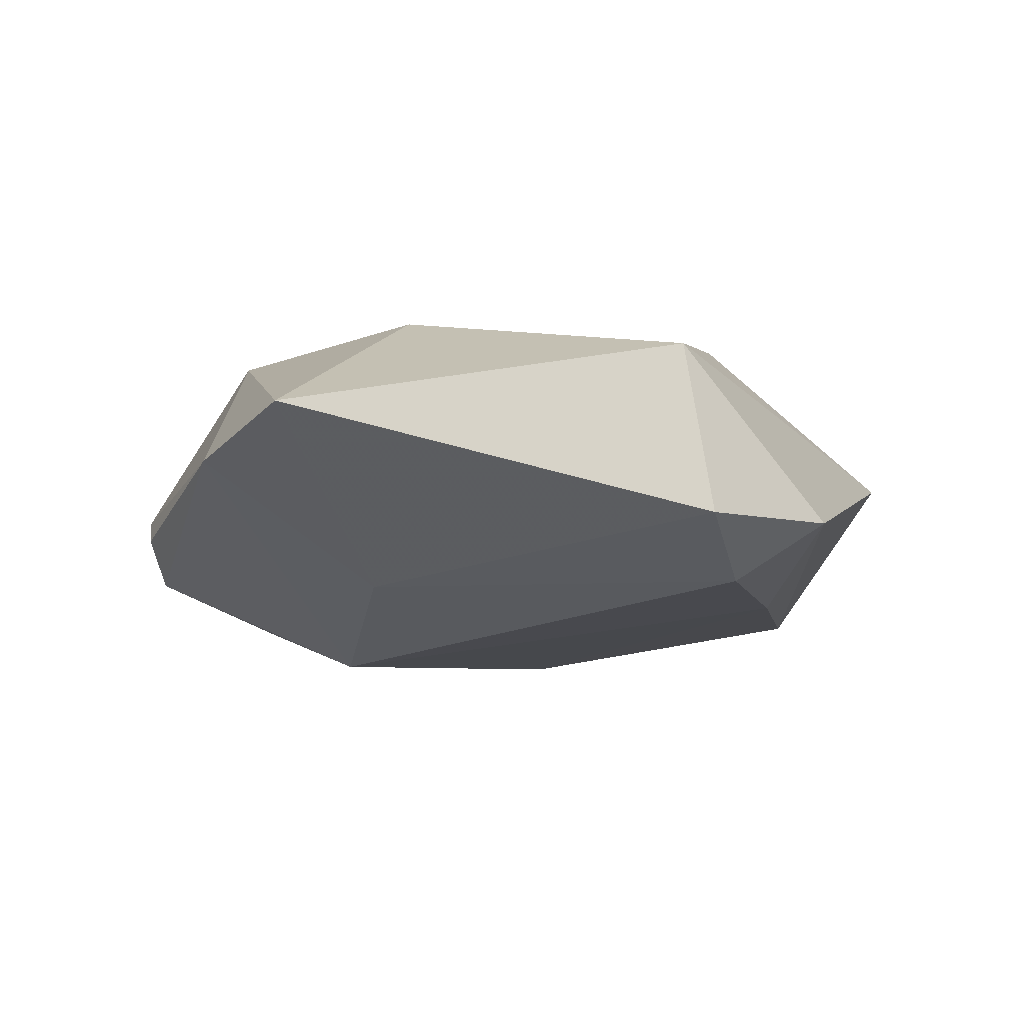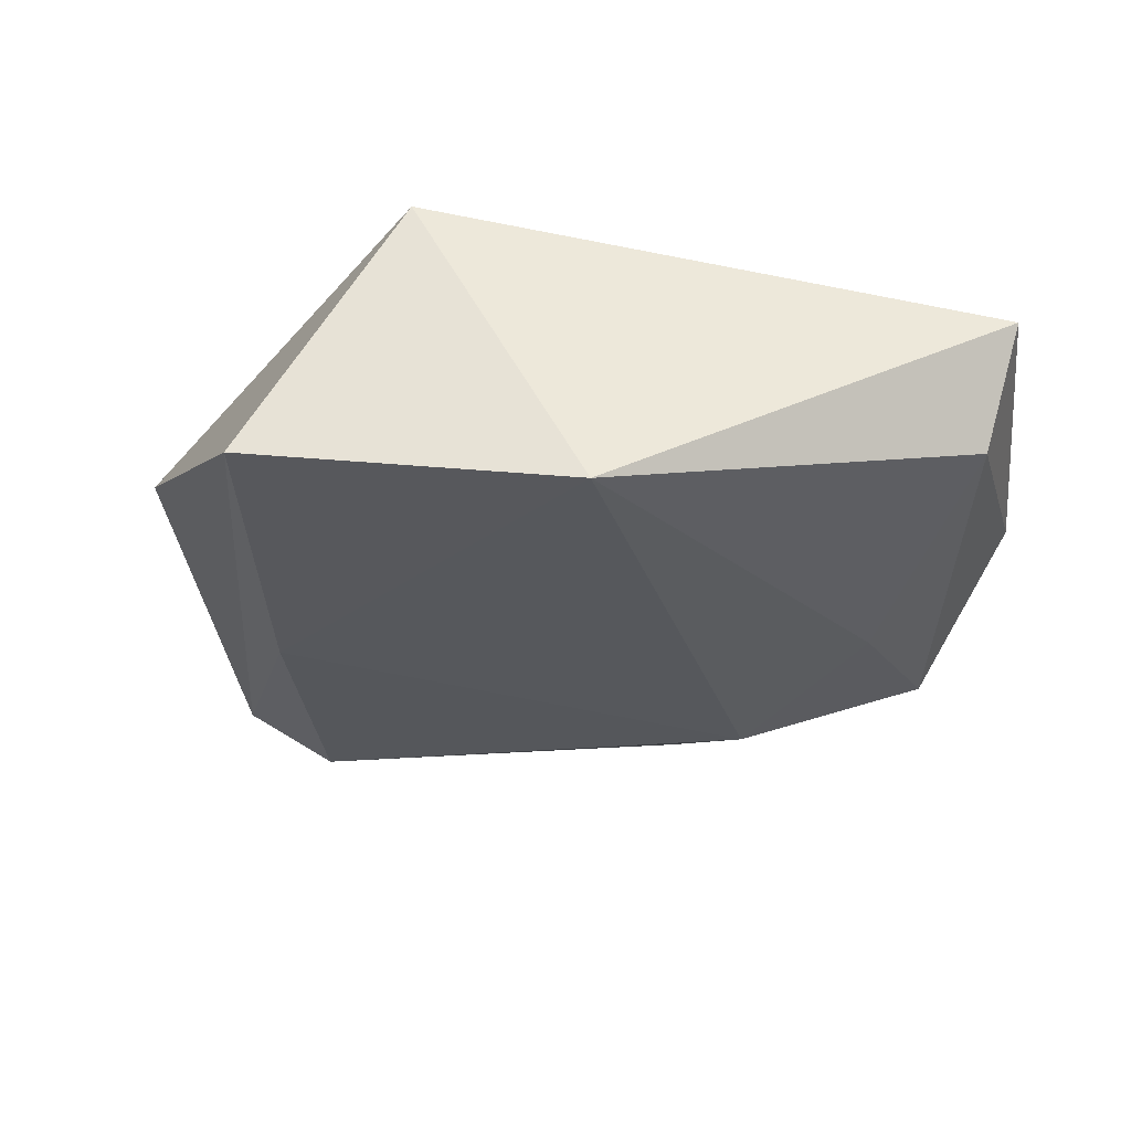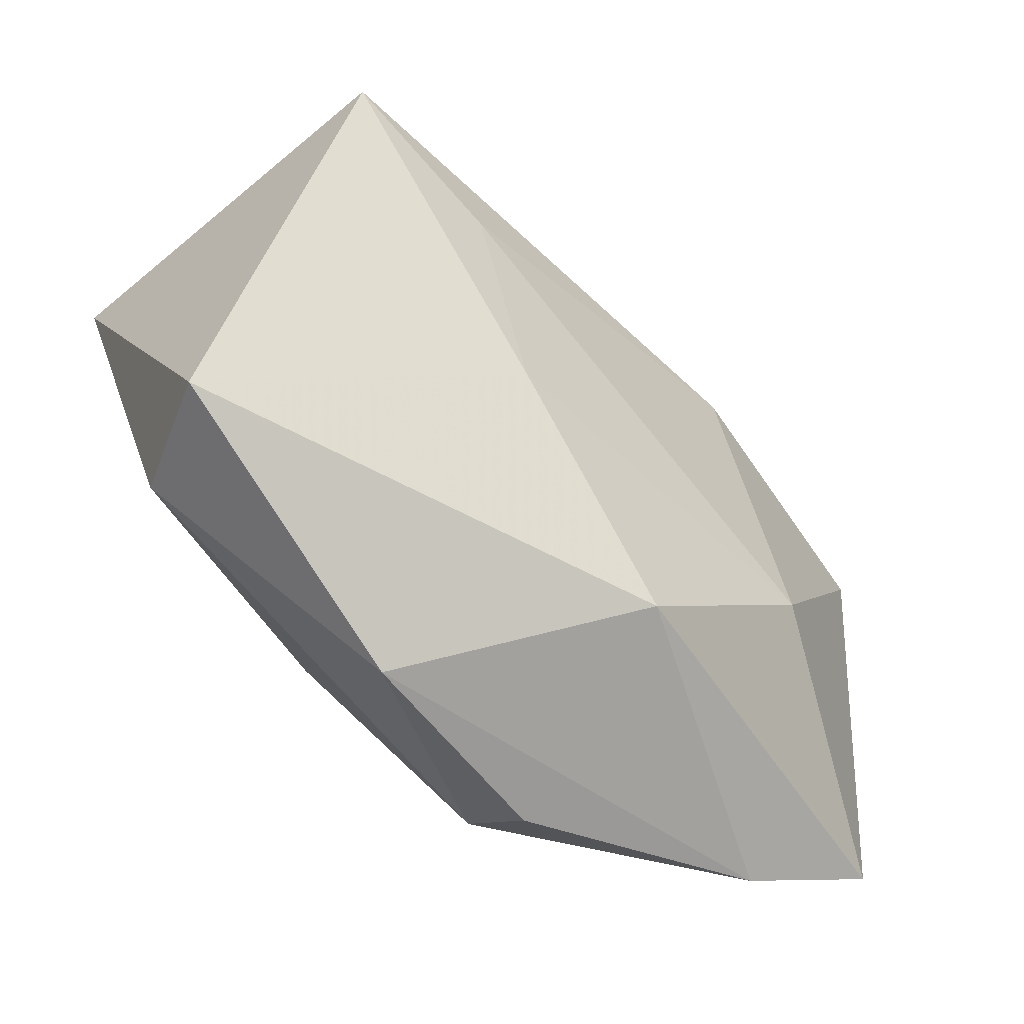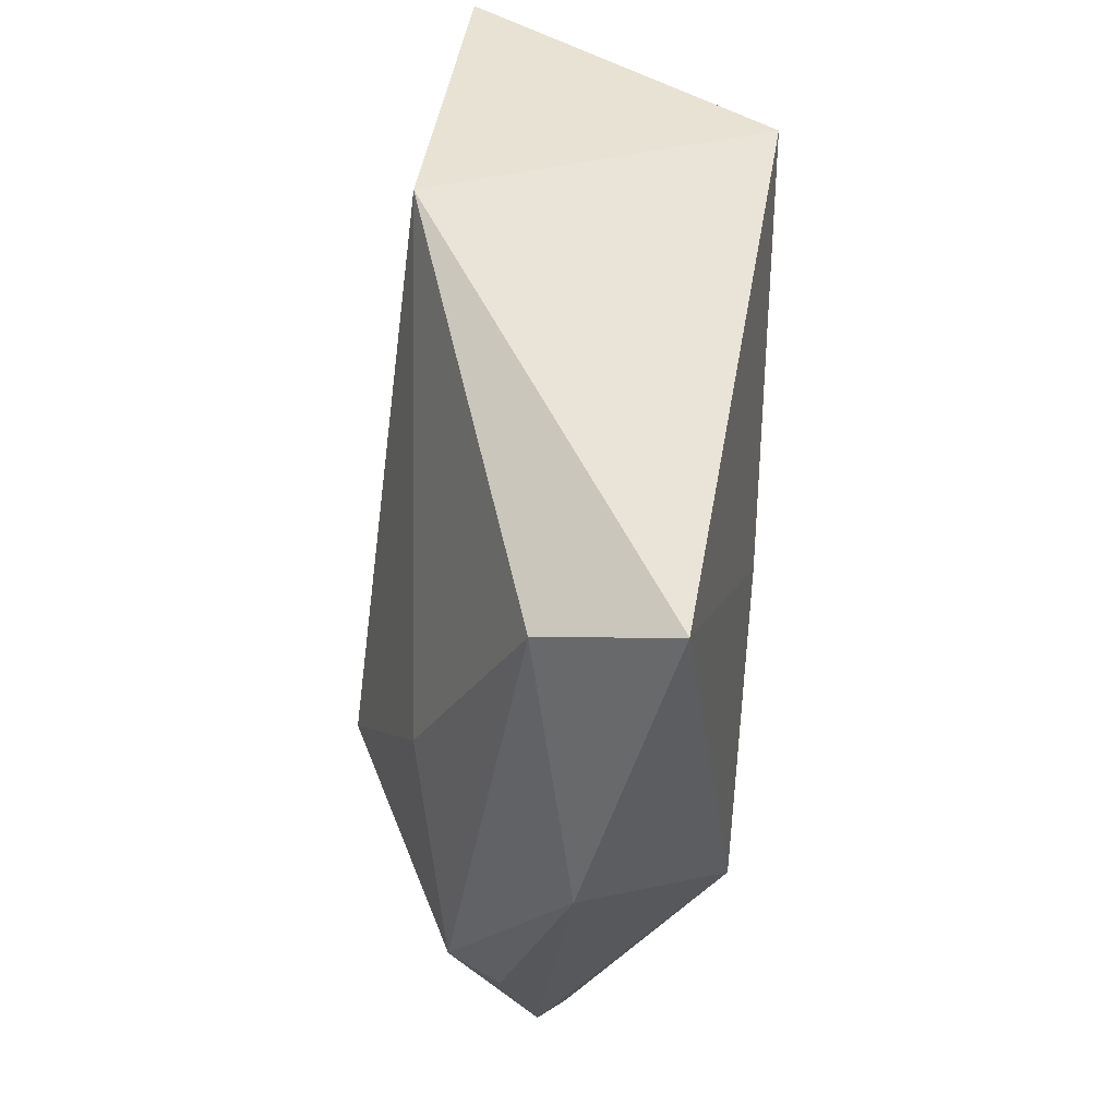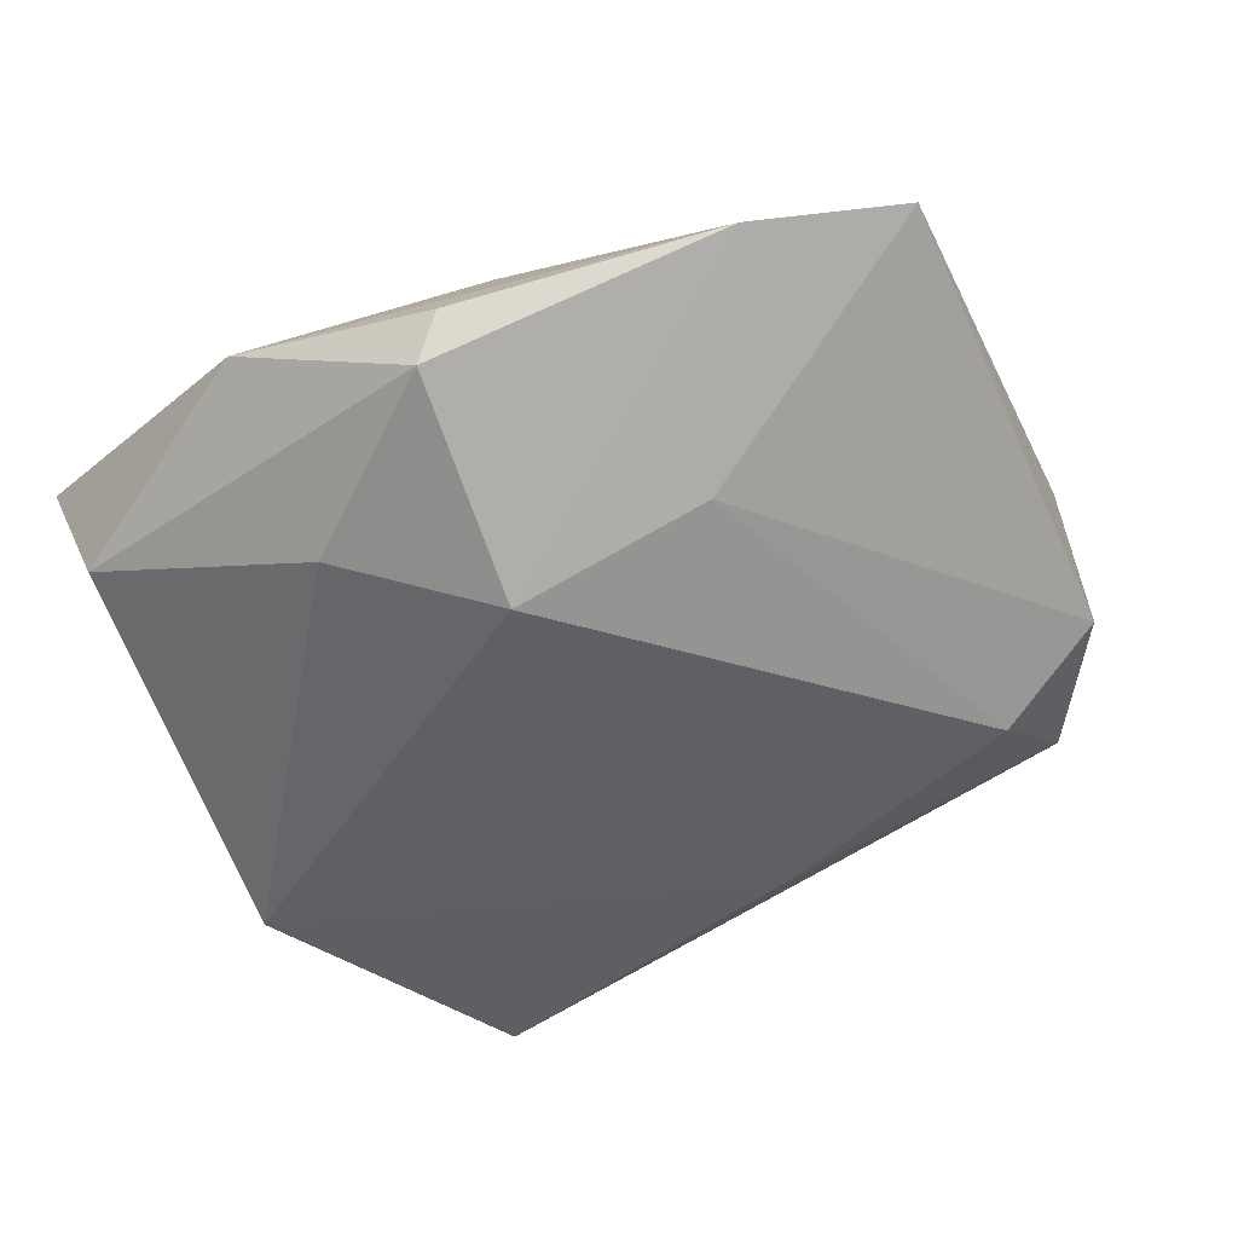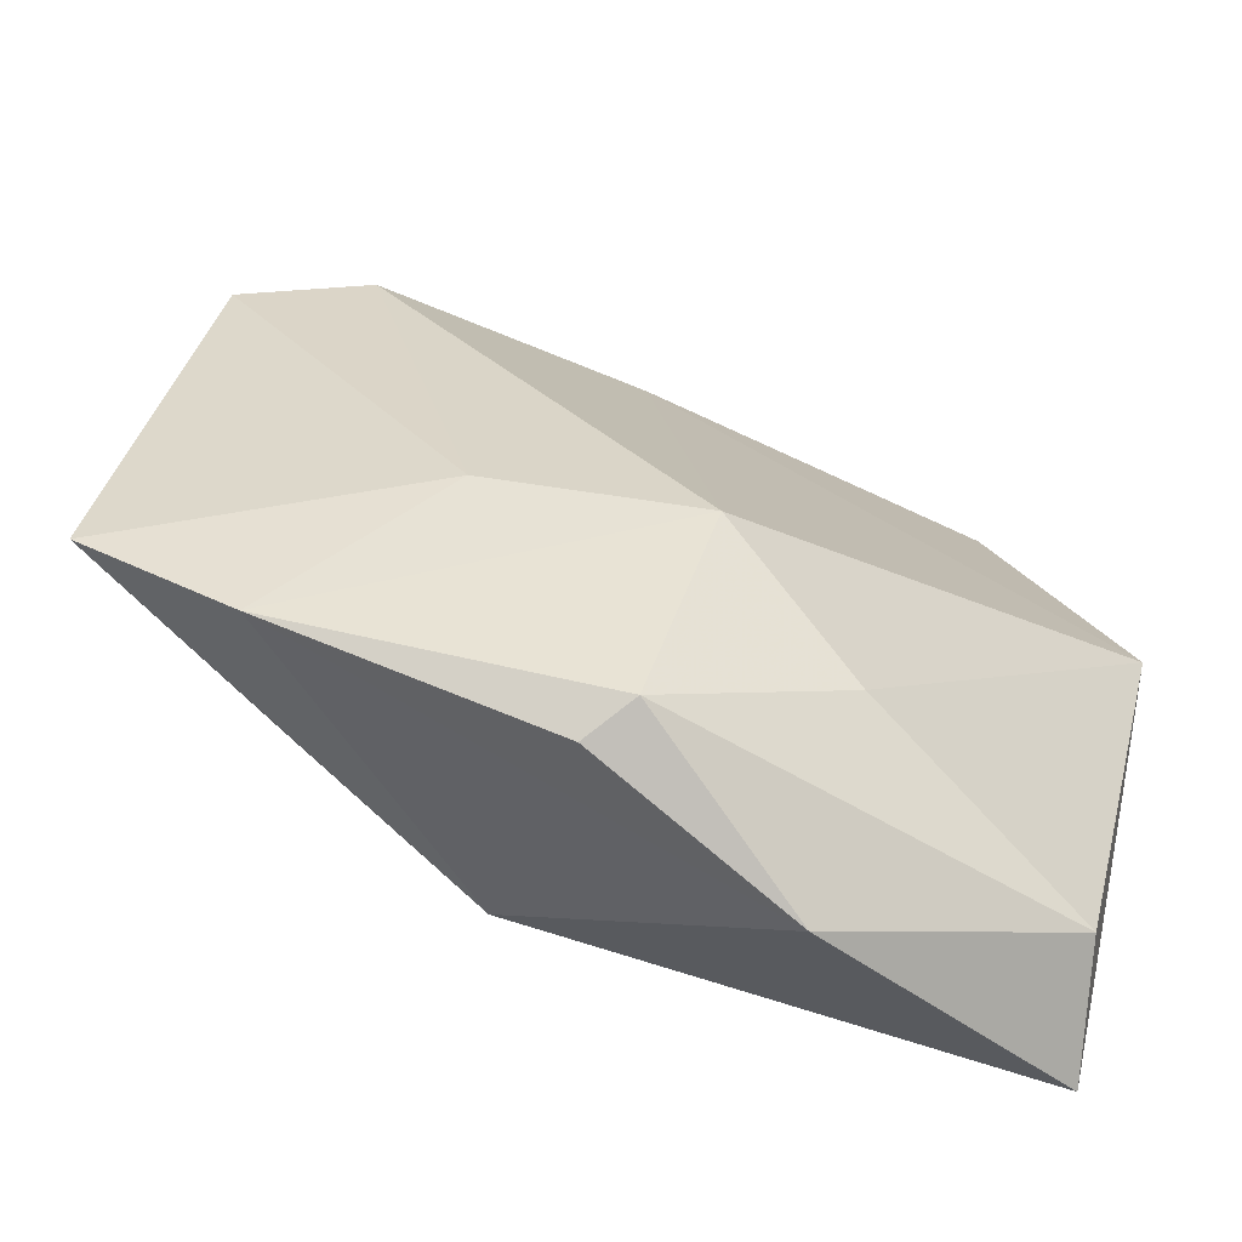
<metadata>
{"format":"obj","ext":"obj","renderer":"f3d","projection":"perspective","resolution":1024,"background":"white","views":[{"elev":-10.6,"azim":86.1,"up":"+Z"},{"elev":-25.7,"azim":-101.5,"up":"+Z"},{"elev":-58.2,"azim":-40.7,"up":"+Y"},{"elev":-32.9,"azim":-91.9,"up":"+Y"},{"elev":-50.7,"azim":30.0,"up":"+Z"},{"elev":-68.4,"azim":155.1,"up":"+Y"}]}
</metadata>
<code>
v 0.04477 0.01791 -0.008361
v 0.03482 -0.0329 -0.001905
v 0.021 0.03048 0.005732
v 0.00244 0.03121 0.01047
v 0.04837 -0.02515 0.001336
v 0.0268 -0.01198 0.01514
v -0.01633 0.01419 0.01721
v -0.01201 -0.04275 -0.000153
v -0.03534 -0.03161 -0.004472
v 0.02222 -0.01537 -0.01276
v -0.03129 0.03871 -0.009752
v -0.04143 0.007651 -0.01431
v 0.03549 0.03078 -0.00767
v 0.0007591 0.04423 0.002536
v 0.03345 0.02183 -0.01344
v 0.003347 -0.01791 -0.01922
v -0.009409 -0.008267 0.01622
v 0.0443 0.01511 0.008848
v 0.009197 -0.04054 -0.005883
v -0.03278 0.02292 0.01749
v -0.01116 -0.0274 -0.01369
v -0.03972 -0.03406 0.007513
v 0.00762 -0.03011 0.01461
v 0.006438 -0.03895 -0.0105
v 0.02 0.02167 0.0143
v 0.006167 0.03015 -0.01233
f 12 20 11
f 22 20 12
f 14 13 11
f 11 20 14
f 14 18 13
f 1 18 5
f 13 18 1
f 11 13 26
f 26 12 11
f 16 12 26
f 25 20 7
f 22 23 17
f 17 20 22
f 17 7 20
f 22 12 9
f 6 18 25
f 25 7 6
f 6 23 5
f 5 18 6
f 6 17 23
f 7 17 6
f 4 20 25
f 25 14 4
f 4 14 20
f 25 18 3
f 3 14 25
f 18 14 3
f 10 1 5
f 13 1 15
f 15 26 13
f 16 26 15
f 15 10 16
f 1 10 15
f 2 19 24
f 2 10 5
f 5 23 2
f 2 24 16
f 16 10 2
f 8 23 22
f 24 19 8
f 8 2 23
f 19 2 8
f 22 9 8
f 8 9 24
f 16 24 21
f 24 9 21
f 21 12 16
f 21 9 12

</code>
